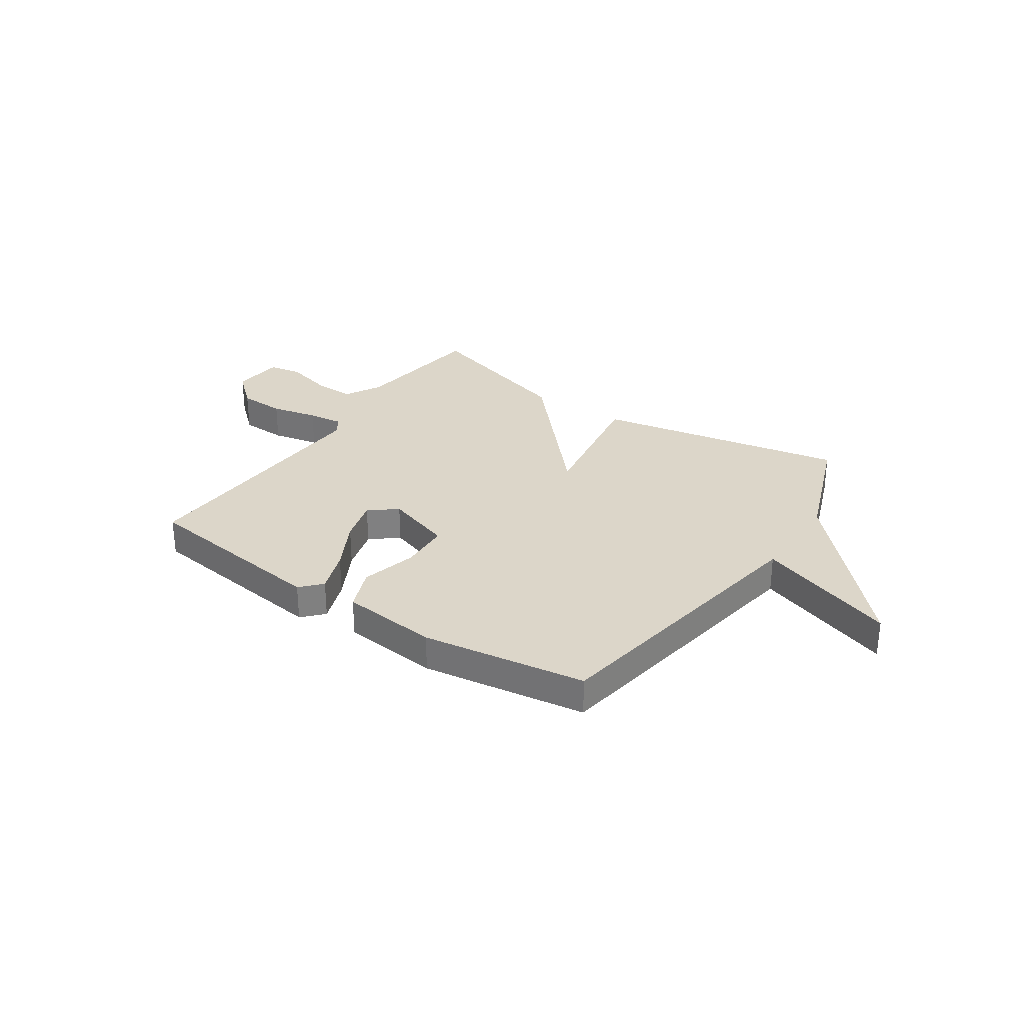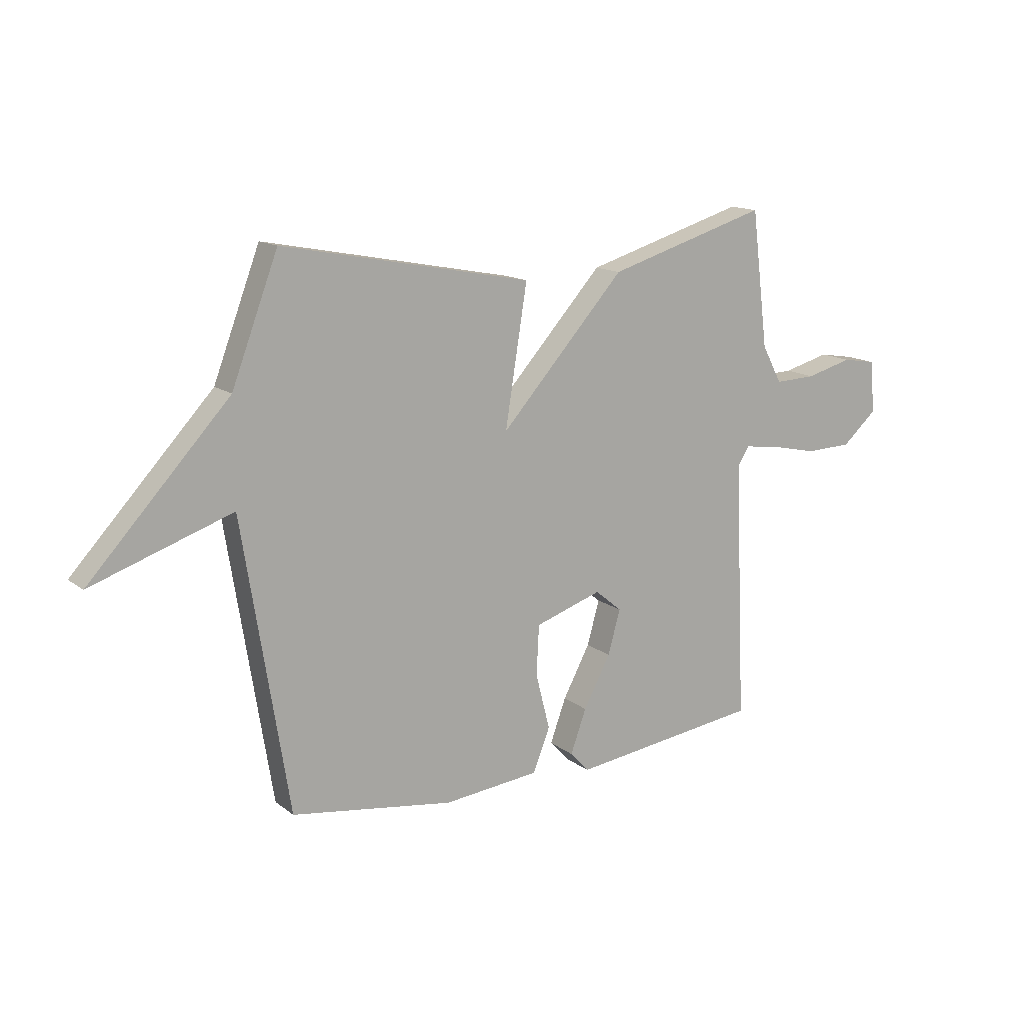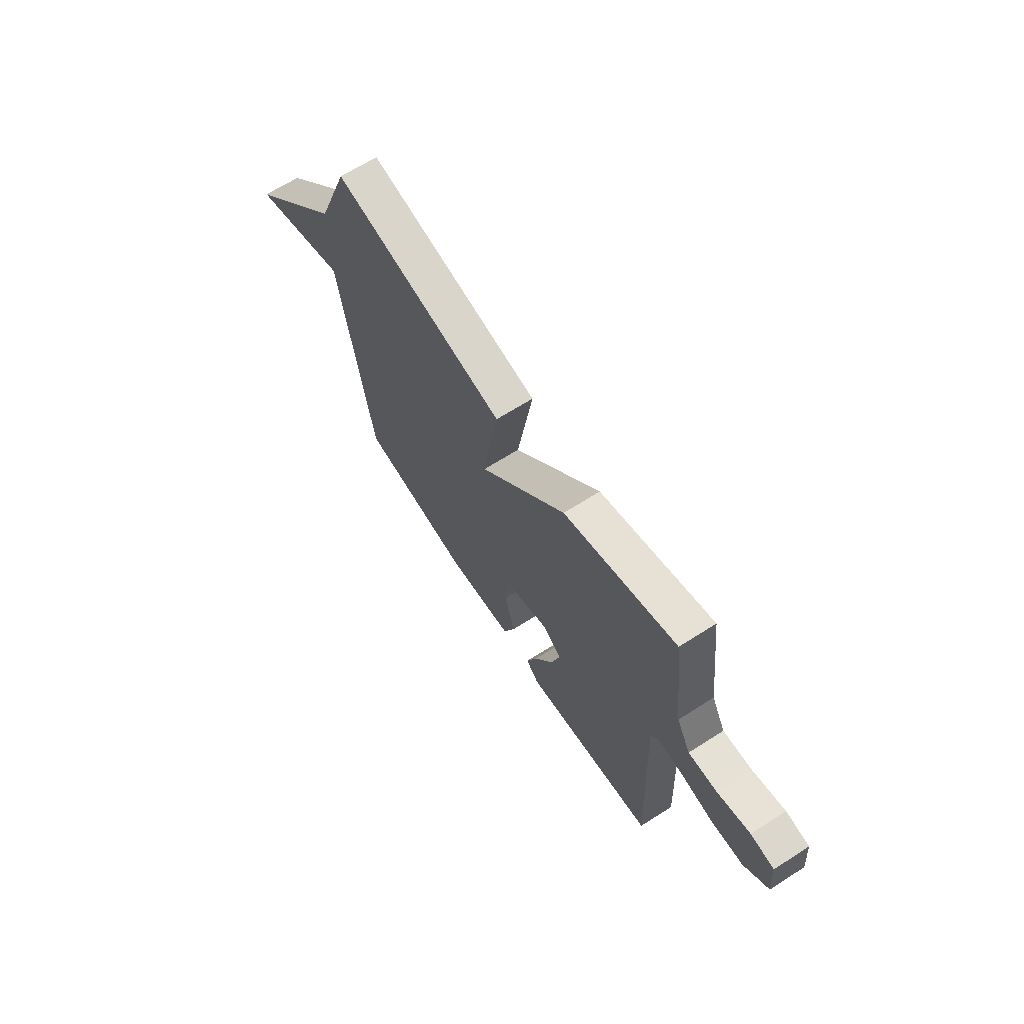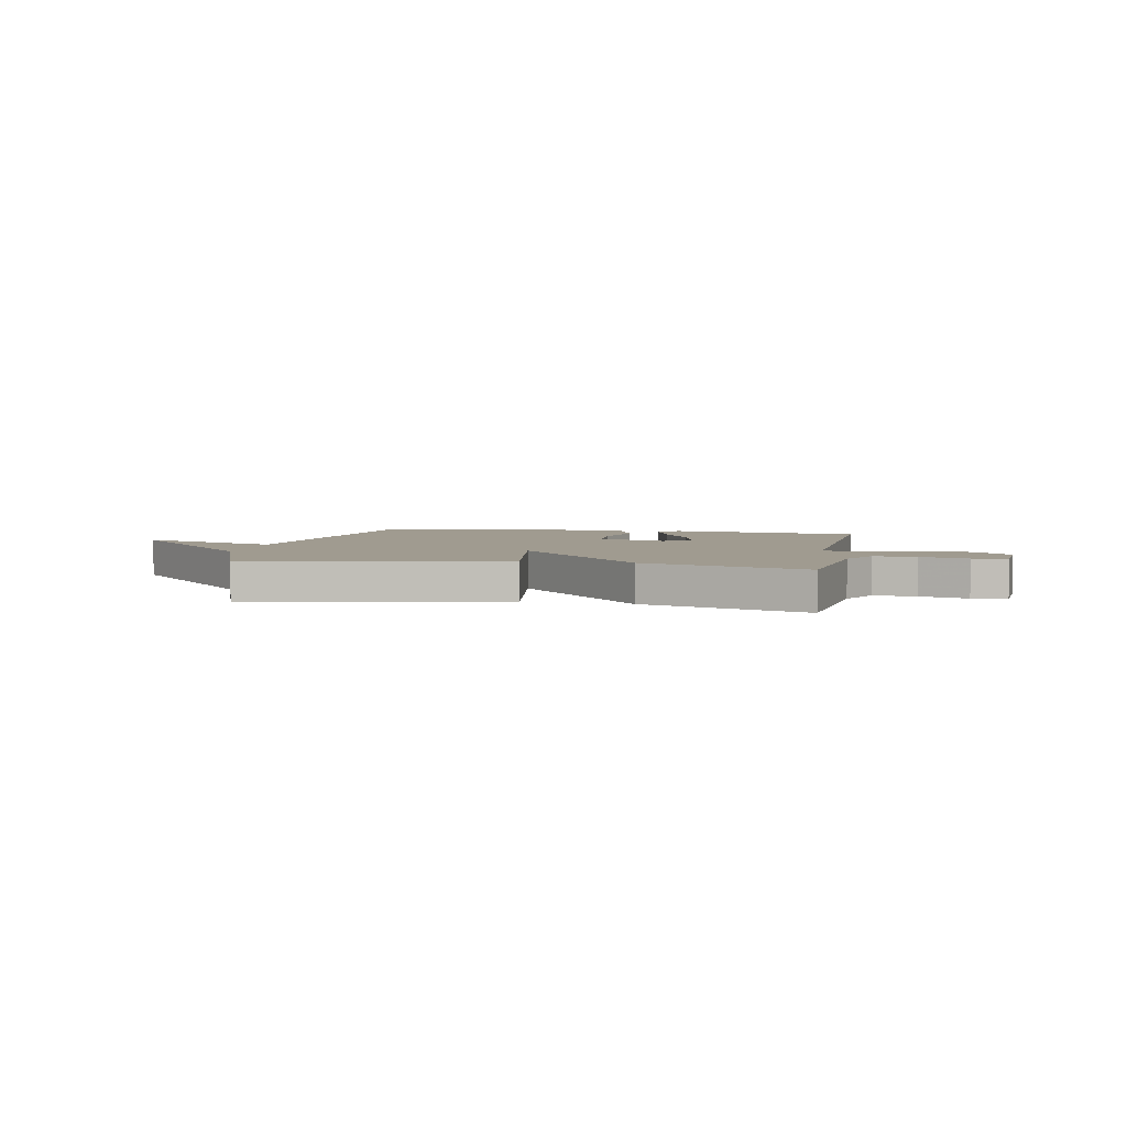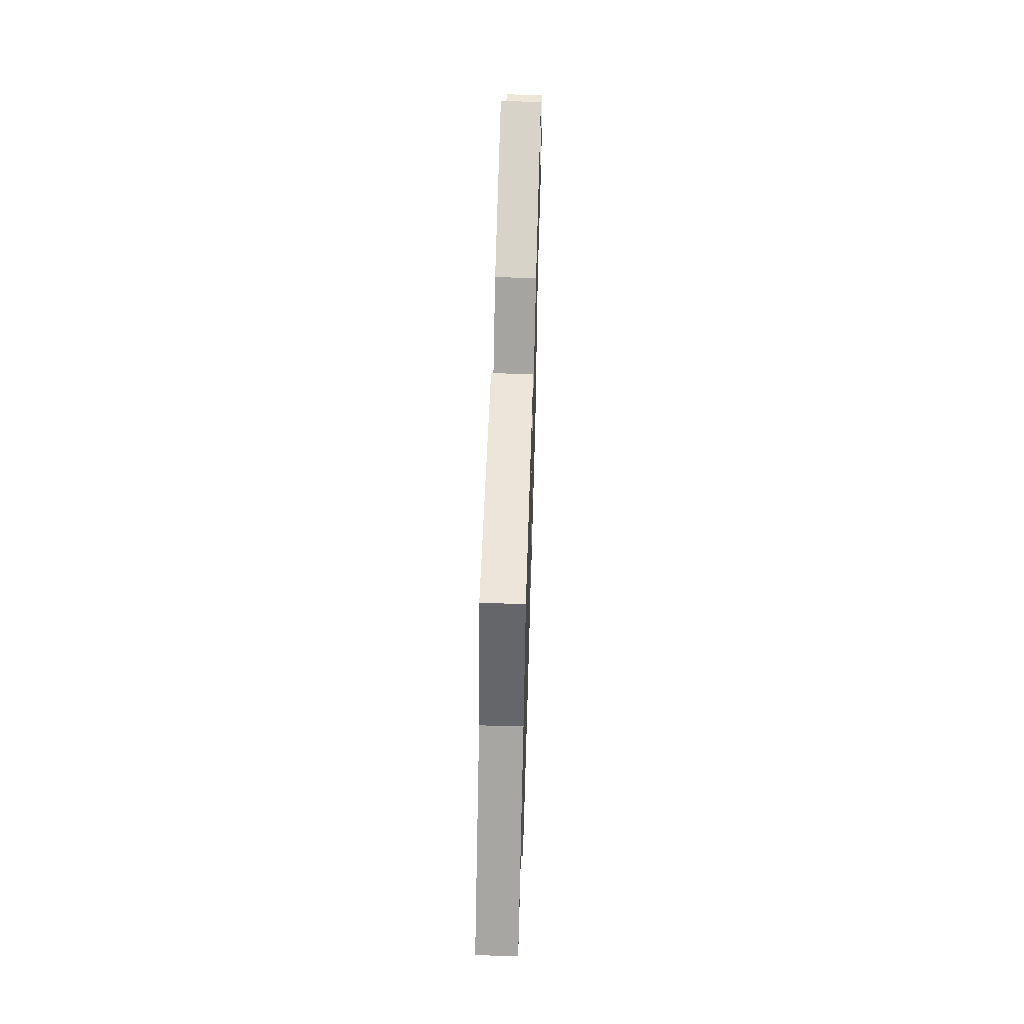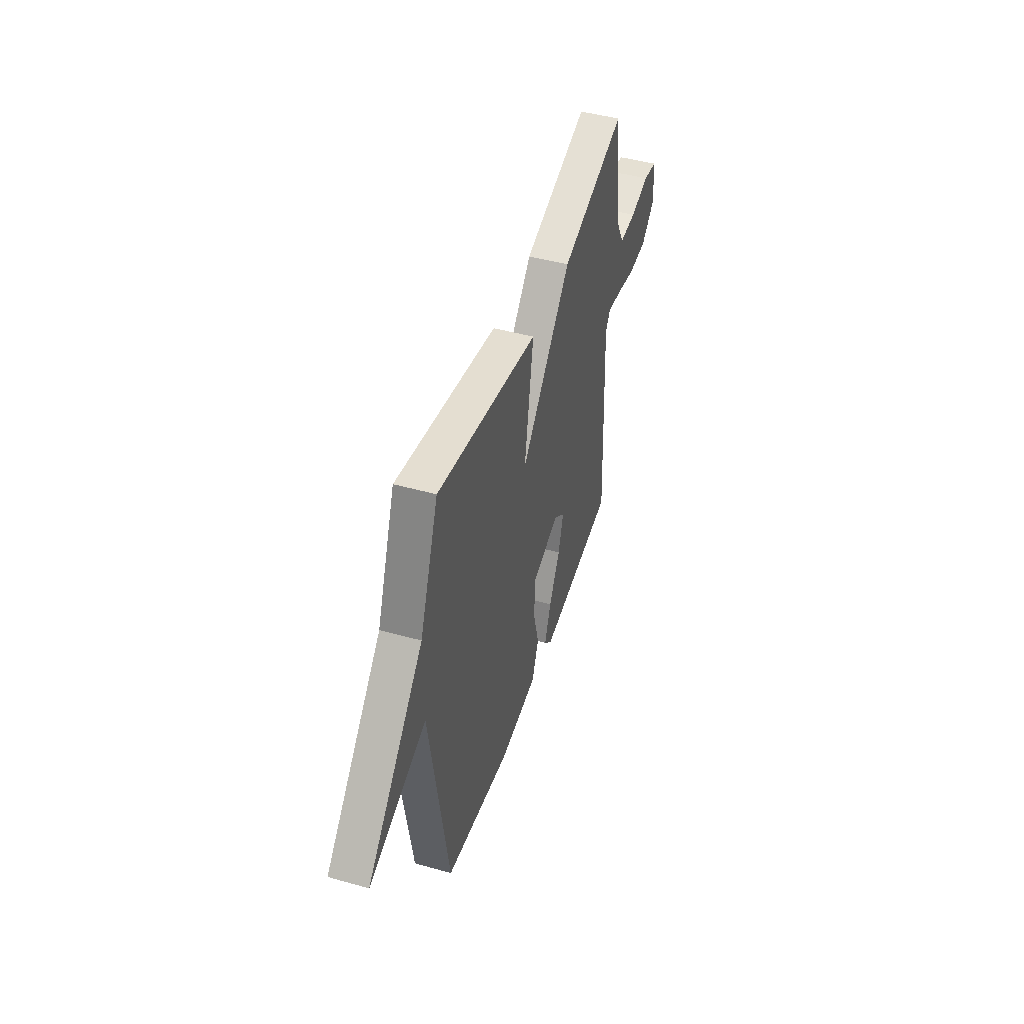
<metadata>
{"format":"obj","ext":"obj","renderer":"f3d","projection":"perspective","resolution":1024,"background":"white","views":[{"elev":30.2,"azim":-145.9,"up":"+Y"},{"elev":14.4,"azim":-32.5,"up":"+Z"},{"elev":65.9,"azim":57.3,"up":"+Z"},{"elev":4.2,"azim":11.2,"up":"+Y"},{"elev":58.8,"azim":-88.3,"up":"+Z"},{"elev":46.2,"azim":-72.2,"up":"+Z"}]}
</metadata>
<code>
v 0.5 0.07 0.5
v 0.533 0.07 0.236
v 0.572 0.07 0.163
v 0.653 0.07 0.166
v 0.744 0.07 0.19
v 0.81 0.07 0.179
v 0.819 0.07 0.077
v 0.751 0.07 0.017
v 0.66 0.07 0.014
v 0.569 0.07 0.034
v 0.5 0.07 0.043
v 0.477 0.07 0.008
v 0.5 0.07 -0.5
v 0.127 0.07 -0.548
v 0.09 0.07 -0.508
v 0.121 0.07 -0.423
v 0.174 0.07 -0.324
v 0.198 0.07 -0.238
v 0.146 0.07 -0.195
v 0.015 0.07 -0.238
v 0.01 0.07 -0.335
v 0.038 0.07 -0.444
v 0.005 0.07 -0.528
v -0.183 0.07 -0.547
v -0.5 0.07 -0.5
v -0.59 0.07 0.063
v -0.863 0.07 -0.03
v -0.59 0.07 0.263
v -0.5 0.07 0.5
v -0.014 0.07 0.406
v -0.057 0.07 0.138
v 0.186 0.07 0.406
v 0.5 0 0.5
v 0.533 0 0.236
v 0.572 0 0.163
v 0.653 0 0.166
v 0.744 0 0.19
v 0.81 0 0.179
v 0.819 0 0.077
v 0.751 0 0.017
v 0.66 0 0.014
v 0.569 0 0.034
v 0.5 0 0.043
v 0.477 0 0.008
v 0.5 0 -0.5
v 0.127 0 -0.548
v 0.09 0 -0.508
v 0.121 0 -0.423
v 0.174 0 -0.324
v 0.198 0 -0.238
v 0.146 0 -0.195
v 0.015 0 -0.238
v 0.01 0 -0.335
v 0.038 0 -0.444
v 0.005 0 -0.528
v -0.183 0 -0.547
v -0.5 0 -0.5
v -0.59 0 0.063
v -0.863 0 -0.03
v -0.59 0 0.263
v -0.5 0 0.5
v -0.014 0 0.406
v -0.057 0 0.138
v 0.186 0 0.406
f 31 32 1 2
f 28 29 30 31
f 26 27 28
f 25 26 28
f 24 25 28
f 23 24 28
f 22 23 28
f 21 22 28
f 20 21 28 31
f 31 2 3
f 20 31 3
f 19 20 3
f 15 16 17
f 14 15 17
f 13 14 17
f 12 13 17
f 11 12 17 18
f 8 9 10
f 7 8 10
f 6 7 10
f 5 6 10
f 4 5 10
f 4 10 11
f 3 4 11
f 3 11 18 19
f 34 33 64 63
f 63 62 61 60
f 60 59 58
f 60 58 57
f 60 57 56
f 60 56 55
f 60 55 54
f 60 54 53
f 63 60 53 52
f 35 34 63
f 35 63 52
f 35 52 51
f 49 48 47
f 49 47 46
f 49 46 45
f 49 45 44
f 50 49 44 43
f 42 41 40
f 42 40 39
f 42 39 38
f 42 38 37
f 42 37 36
f 43 42 36
f 43 36 35
f 51 50 43 35
f 1 33 34 2
f 2 34 35 3
f 3 35 36 4
f 4 36 37 5
f 5 37 38 6
f 6 38 39 7
f 7 39 40 8
f 8 40 41 9
f 9 41 42 10
f 10 42 43 11
f 11 43 44 12
f 12 44 45 13
f 13 45 46 14
f 14 46 47 15
f 15 47 48 16
f 16 48 49 17
f 17 49 50 18
f 18 50 51 19
f 19 51 52 20
f 20 52 53 21
f 21 53 54 22
f 22 54 55 23
f 23 55 56 24
f 24 56 57 25
f 25 57 58 26
f 26 58 59 27
f 27 59 60 28
f 28 60 61 29
f 29 61 62 30
f 30 62 63 31
f 31 63 64 32
f 32 64 33 1

</code>
